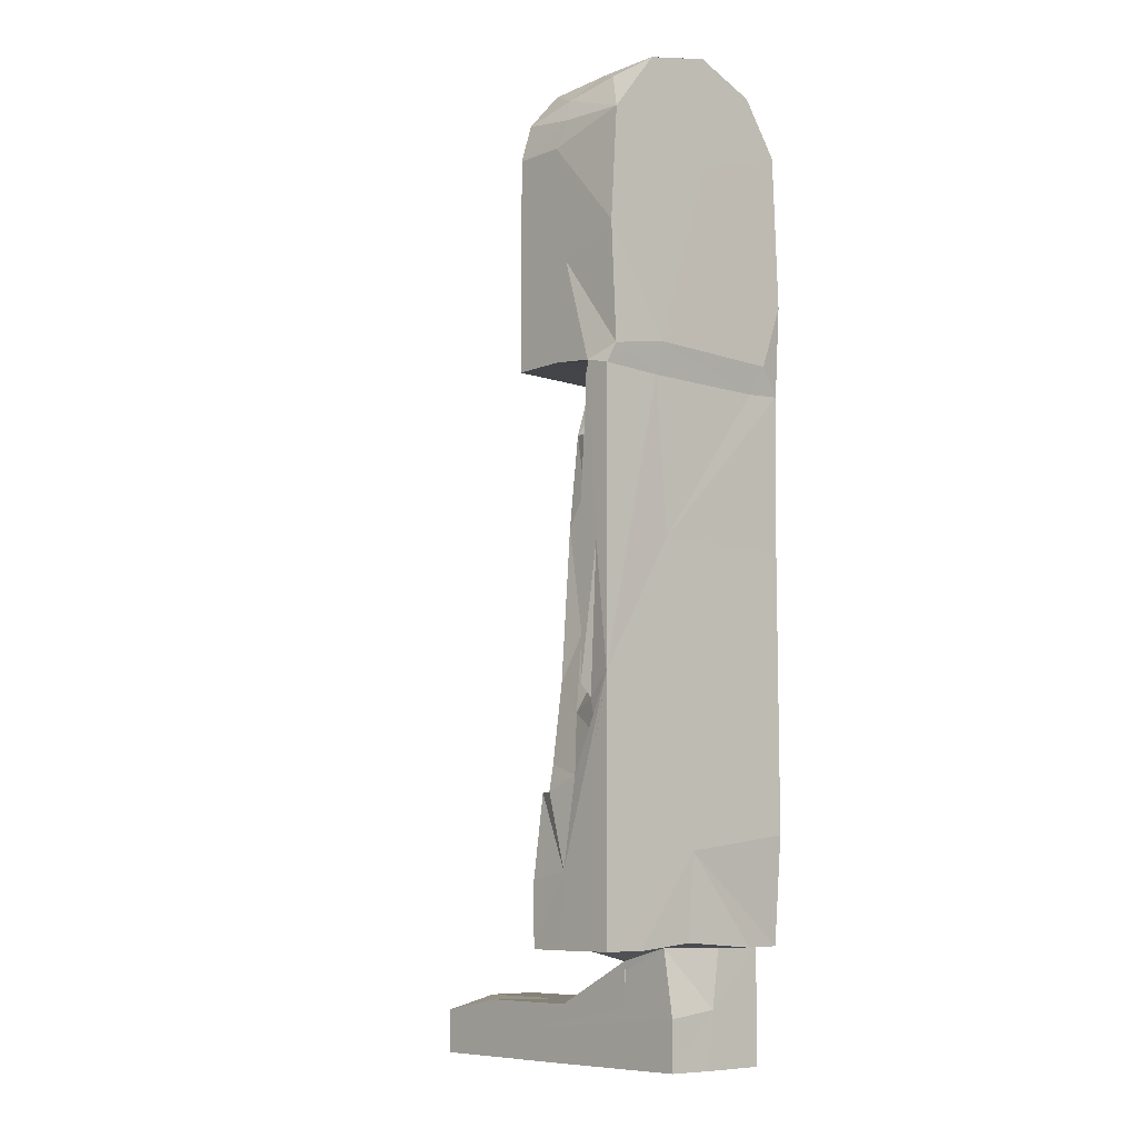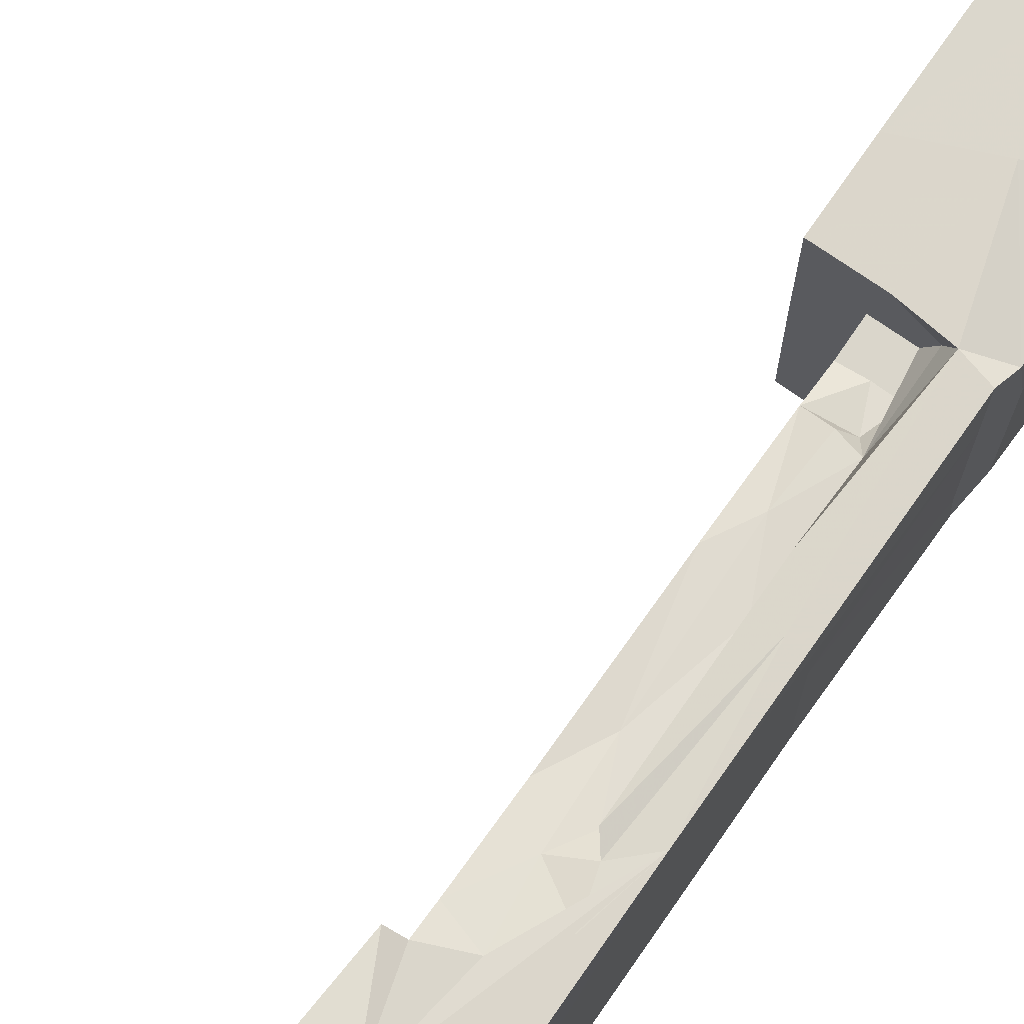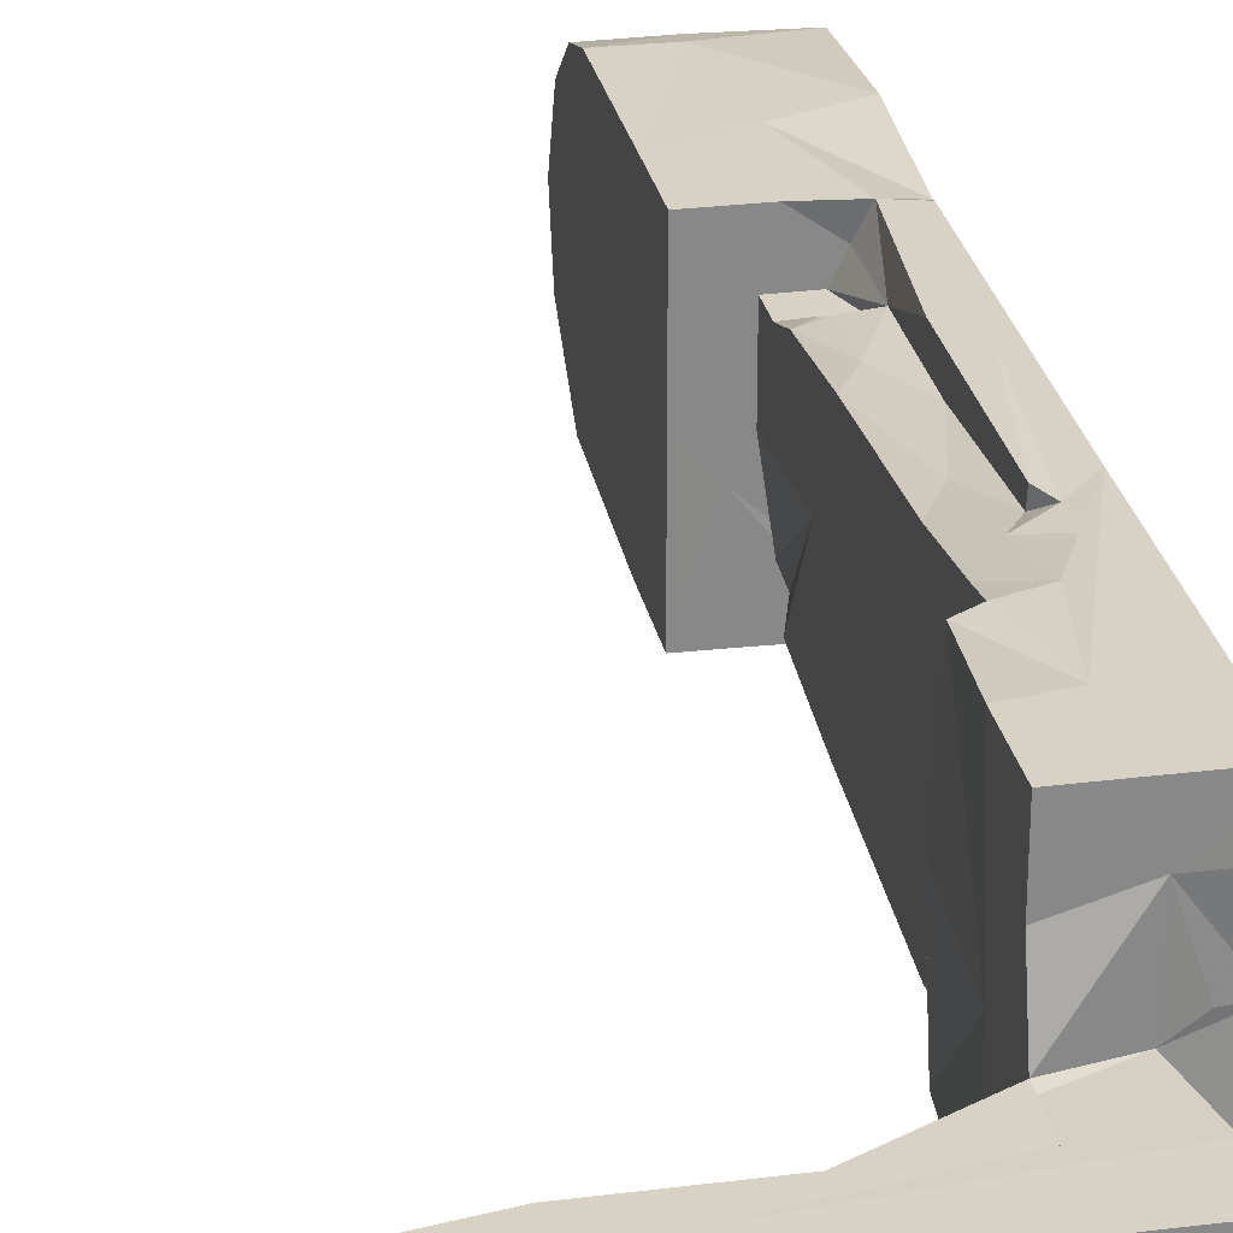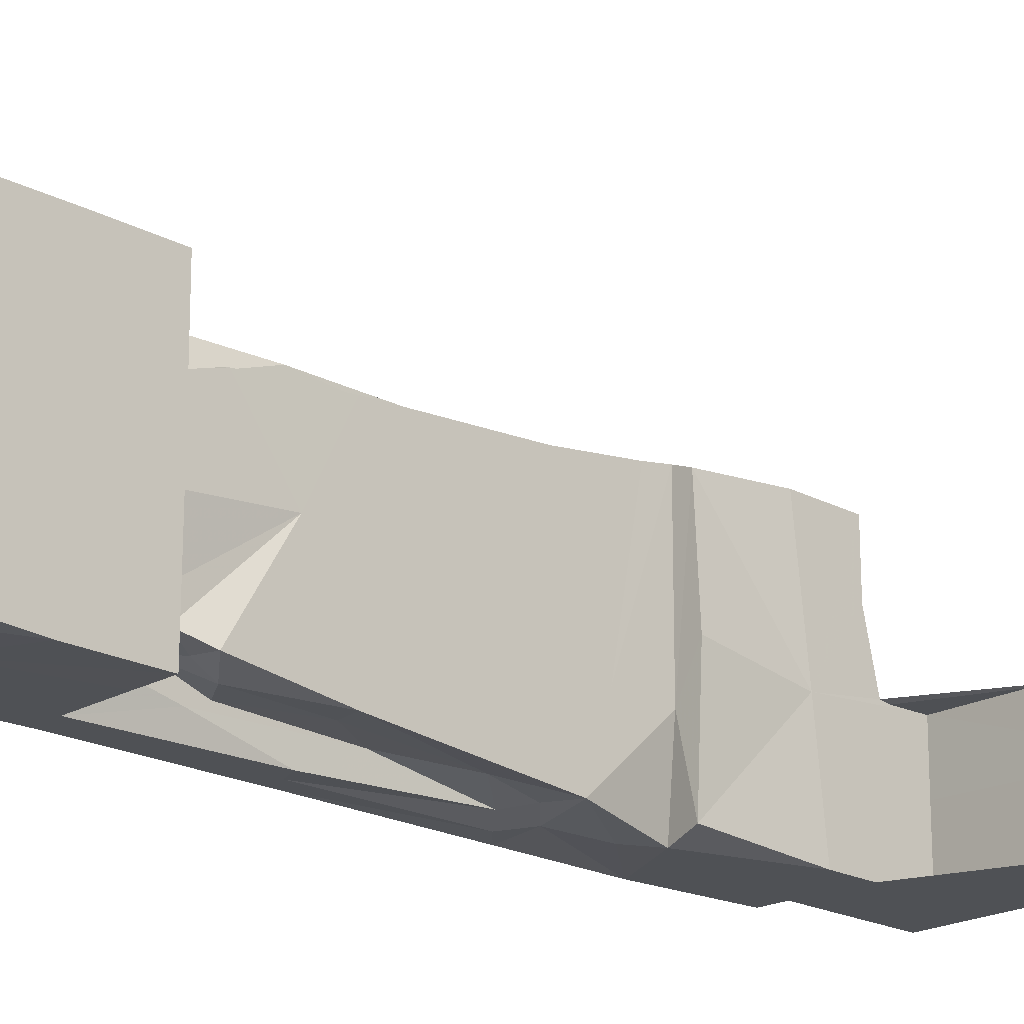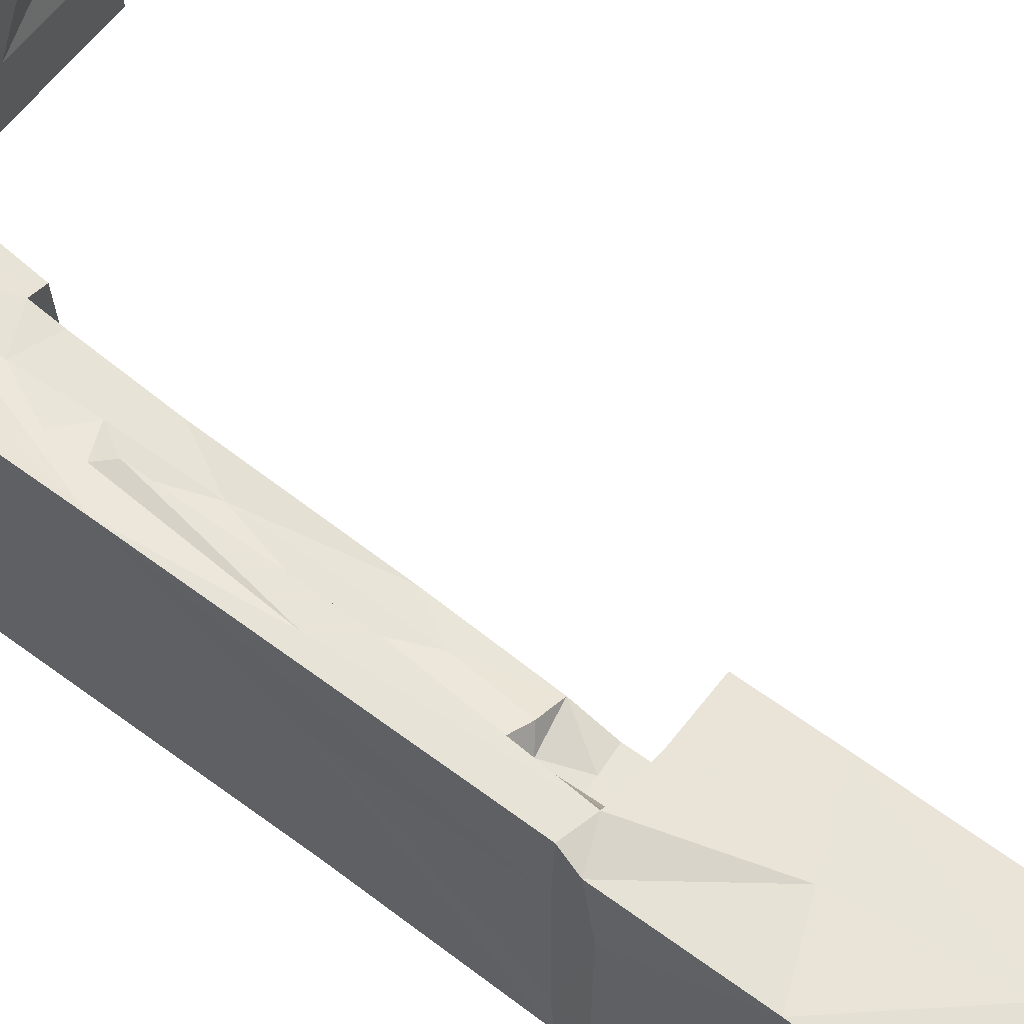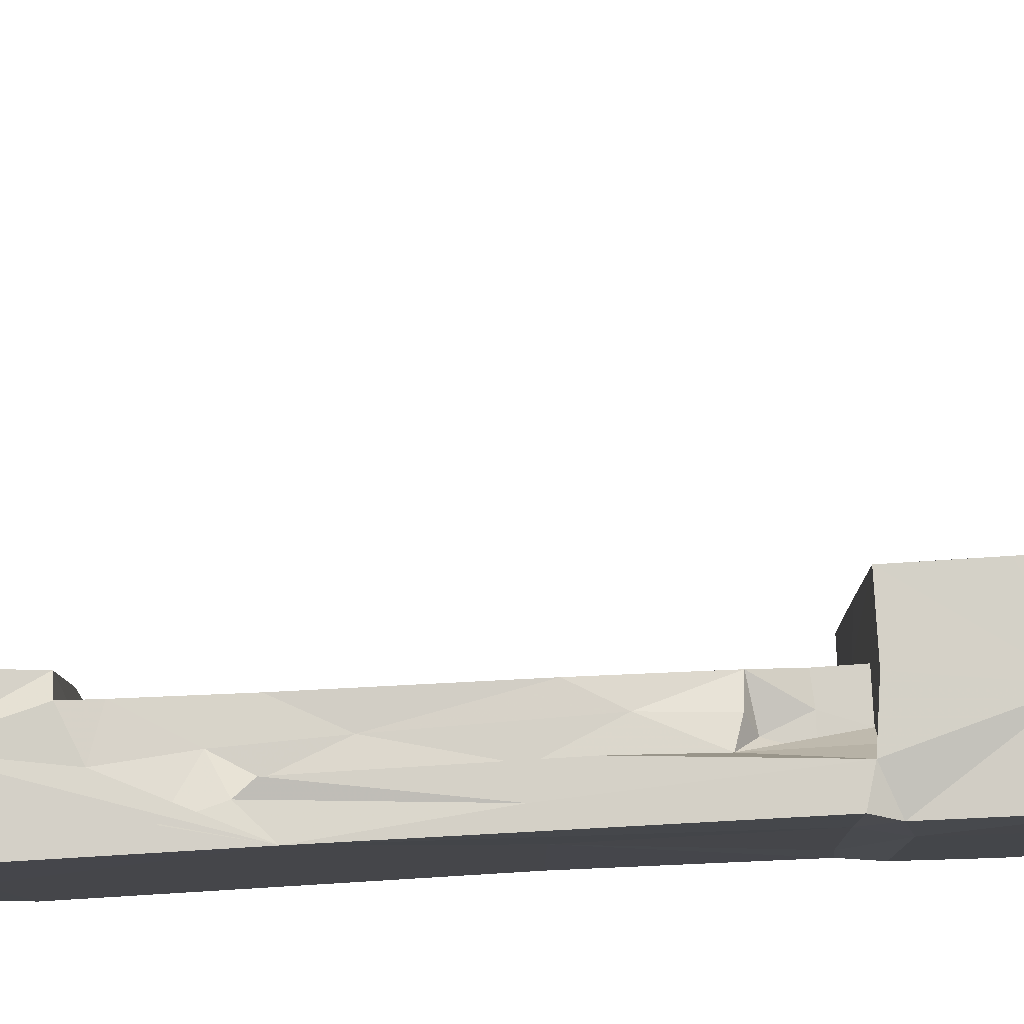
<metadata>
{"format":"obj","ext":"obj","renderer":"f3d","projection":"perspective","resolution":1024,"background":"white","views":[{"elev":-8.6,"azim":-132.0,"up":"+Z"},{"elev":73.5,"azim":-145.2,"up":"+Y"},{"elev":27.5,"azim":169.1,"up":"+Y"},{"elev":-20.0,"azim":45.4,"up":"+Y"},{"elev":60.9,"azim":-52.8,"up":"+Y"},{"elev":79.8,"azim":-93.5,"up":"+Y"}]}
</metadata>
<code>
v -0.002925 0.001779 0.092
v -0.005016 -0.003047 0.05398
v -0.004997 -0.001625 0.05828
v -0.003128 -0.001849 0.05701
v -0.000983 0.01286 0.05674
v -0.00096 0.01187 0.05987
v -0.001904 -0.001183 0.06277
v -0.001917 -0.00483 0.08558
v 0.00056 0.01564 0.02445
v -0.001867 0.01622 0.06278
v -0.000937 0.01189 0.06277
v -0.000946 0.005318 0.06277
v -0.000349 -0.005515 0.06278
v 0.003099 -0.005496 0.06282
v 0.003117 -0.005513 0.07014
v 0.003114 -0.004854 0.08487
v -0.001252 -0.003551 0.088
v -0.003617 -0.001991 0.08972
v 0.003115 6.1e-05 0.09102
v 0.00311 0.005762 0.09261
v 0.003115 0.01179 0.09037
v -0.001414 0.01416 0.0881
v 0.003115 0.01507 0.08661
v 0.003116 0.01613 0.083
v 0.00312 0.01622 0.06937
v 0.003108 0.01621 0.0628
v 0.003119 0.006064 0.06278
v -0.003992 0.01191 0.06275
v -0.005021 0.01188 0.05997
v -0.005017 0.01397 0.06276
v -0.005035 0.01622 0.04957
v -0.003119 0.01622 0.07197
v -0.009097 0.01554 0.08508
v -0.003018 0.01144 0.09075
v -0.006659 -0.005515 0.04766
v -0.009097 0.004477 0.09247
v -0.00395 -0.005317 0.02614
v -0.009094 -0.001439 0.09014
v -0.009097 -0.004885 0.08505
v -0.009061 -0.005515 0.07047
v -0.00594 -0.005517 0.0626
v -0.008865 0.01548 0.06347
v -0.0091 0.01622 0.07442
v -0.002069 -0.00551 0.02403
v -0.009105 0.004482 0.08186
v -0.000956 0.01579 0.02687
v -0.009106 0.01001 0.06446
v -0.009066 -0.003291 0.06438
v -0.008458 0.0162 0.06164
v -0.008286 0.01622 0.03459
v -0.008493 0.01023 0.06148
v -0.008458 -0.002021 0.0616
v -0.008538 -0.005501 0.06187
v -0.008289 0.008803 0.04698
v -0.008284 -0.005515 0.04696
v -0.007034 0.01622 0.04607
v -0.008283 -0.005514 0.03119
v -0.00702 0.01622 0.02906
v -0.008281 -0.005513 0.0209
v 0.01644 -0.005517 0.00226
v -0.008284 0.0122 0.01089
v -0.008219 0.006383 0.01145
v -0.008278 -0.001162 0.01089
v -0.007444 -0.005501 0.01092
v 0.008593 -0.000462 1.4e-05
v -0.003067 -0.00291 0.05518
v -0.004143 0.01215 0.05725
v -0.008256 0.0162 0.0109
v -0.006676 -0.005384 0.03279
v -0.005999 0.01591 0.03246
v -0.005036 0.01622 0.03373
v -0.005022 0.01394 0.04625
v -0.003093 0.01352 0.05652
v -0.000955 0.006362 0.0518
v -0.000971 -0.002039 0.05688
v -0.006659 -0.000795 0.01088
v -0.00096 -0.003124 0.04769
v -0.000959 0.0138 0.04802
v -0.000958 0.01479 0.03407
v -0.002929 -0.003777 0.03681
v -0.005035 -0.005515 0.04835
v -0.005023 -0.003345 0.04346
v -0.002981 0.01188 0.06002
v -0.00503 -0.004775 0.03413
v -0.004957 -0.005051 0.03089
v -0.005038 -0.005515 0.01089
v -0.00502 -0.005514 0.006428
v -0.004995 -0.005502 4.3e-05
v -0.004983 0.005304 5.4e-05
v -0.002312 0.01622 0.01089
v 0.001069 0.01619 0.01091
v -0.004121 0.01607 0.02584
v -0.000942 0.01621 0.02449
v -0.000956 0.00201 0.02448
v 0.000555 -0.00473 0.02446
v -0.000963 -0.00443 0.03143
v -0.003337 -0.004407 0.03256
v 0.001093 -0.005519 0.005438
v 0.001091 0.005346 0.005436
v 0.001081 0.005351 0.009605
v 0.001079 0.01076 0.01089
v -0.006031 0.01307 0.08938
v -0.002505 -0.005519 0.07258
v 0.001079 0.01621 0.01687
v 0.001081 -0.005516 0.01438
v 0.001078 0.005802 0.02446
v 0.001093 0.000225 0.005449
v -0.002991 -0.00311 0.04734
v -0.003503 0.01532 0.03129
v 0.008826 0.005338 2.1e-05
v 0.01922 0.005344 0.00544
v 0.01015 -0.005511 1.8e-05
v 0.01539 -0.005515 0.005438
v 0.01649 -0.000174 0.005443
v 0.01407 0.005347 0.003019
v 0.02622 -0.000675 1.9e-05
v -0.000954 0.002156 0.02949
v 0.02621 -0.00549 0.001425
v 0.02621 0.005326 3.4e-05
v 0.02621 0.005327 0.004158
v 0.02621 -0.005487 0.005426
v -0.005036 -0.000541 0.01088
v 0.02622 -0.000178 0.005432
v -0.002837 0.01622 0.01764
v -0.008287 0.005848 0.01939
v -0.002762 0.01368 0.05124
v -0.005017 0.00078 2.2e-05
v -0.004001 0.01226 0.01088
v -0.00825 0.004677 0.01398
v -0.003405 -0.005519 0.01207
v -0.00598 0.006506 0.01107
v 0.02622 0.000612 0.002268
v -0.005002 -0.002233 0.06276
v -0.003112 0.01435 0.0383
v -0.002296 0.0155 0.0856
v -0.005017 0.005338 0.00475
v -0.003864 0.00518 0.01088
v -0.001923 -0.005436 0.08293
v -0.005026 0.000213 0.005356
v -0.005024 -0.003737 0.05572
v -0.002877 0.005073 0.09265
v 0.003123 0.00291 0.07783
v 0.000368 0.002687 0.06278
v -0.002744 0.008673 0.09211
v -0.005979 0.01622 0.0623
v -0.005021 0.01397 0.05592
v -0.005009 0.01492 0.03386
v -0.0018 -0.001175 0.05945
v -0.009094 0.01111 0.09084
v -0.005028 -0.004549 0.03902
v 0.001084 0.004494 0.01549
v -0.001712 0.01614 0.08291
f 28 83 29
f 41 13 103
f 41 133 143
f 2 3 140
f 3 4 148
f 5 6 74
f 11 6 83
f 74 11 12
f 12 7 74
f 85 69 57
f 7 12 143
f 14 13 143
f 146 126 72
f 15 16 138
f 19 18 17
f 18 19 1
f 1 20 141
f 1 19 20
f 144 141 20
f 21 34 144
f 21 22 34
f 22 21 23
f 22 23 135
f 23 24 135
f 24 152 135
f 25 32 152
f 32 26 10
f 32 25 26
f 26 27 143
f 26 142 27
f 26 25 142
f 25 24 142
f 24 23 142
f 21 142 23
f 21 20 142
f 74 7 148
f 20 19 142
f 142 19 16
f 2 140 82
f 15 142 16
f 145 30 146
f 72 134 147
f 10 145 32
f 43 152 32
f 43 33 152
f 152 33 135
f 33 22 135
f 33 149 102
f 69 35 55
f 149 34 102
f 149 144 34
f 36 141 144
f 36 1 141
f 38 18 1
f 39 17 18
f 39 8 17
f 39 138 8
f 40 138 39
f 40 103 138
f 40 41 103
f 137 115 136
f 119 65 110
f 49 42 145
f 42 32 145
f 43 45 33
f 43 47 45
f 42 47 43
f 47 48 45
f 56 49 145
f 56 50 49
f 49 50 51
f 52 51 54
f 54 53 52
f 81 35 84
f 143 28 30
f 70 50 56
f 92 50 58
f 41 55 35
f 66 108 77
f 125 61 62
f 76 86 64
f 129 63 125
f 125 64 59
f 139 89 127
f 76 64 63
f 63 62 76
f 137 62 131
f 137 122 76
f 62 61 128
f 61 68 128
f 69 84 35
f 109 134 79
f 147 31 72
f 147 71 31
f 5 83 6
f 29 67 146
f 5 78 126
f 75 77 74
f 75 4 66
f 99 114 111
f 77 96 74
f 137 76 62
f 114 121 123
f 81 82 140
f 82 81 150
f 82 81 84
f 133 140 3
f 86 87 130
f 90 101 128
f 91 90 124
f 92 93 124
f 93 117 94
f 128 68 90
f 46 79 117
f 100 151 99
f 130 98 105
f 115 100 99
f 55 125 57
f 101 100 128
f 103 14 15
f 104 9 151
f 95 105 151
f 54 125 55
f 107 151 98
f 114 99 107
f 3 148 133
f 134 126 78
f 85 59 37
f 88 139 127
f 80 77 108
f 151 91 104
f 85 37 96
f 132 118 116
f 119 132 116
f 124 104 91
f 121 118 123
f 117 79 74
f 65 119 116
f 119 110 115
f 115 111 120
f 120 111 114
f 113 121 114
f 121 113 60
f 57 125 59
f 80 108 82
f 101 91 151
f 101 151 100
f 41 35 81
f 99 111 115
f 113 114 98
f 107 98 114
f 105 98 151
f 130 105 44
f 105 95 44
f 44 94 96
f 106 94 95
f 117 93 46
f 93 94 9
f 93 9 124
f 90 91 101
f 137 136 139
f 87 86 139
f 115 89 136
f 88 127 65
f 139 88 87
f 88 112 87
f 44 96 37
f 57 59 85
f 97 96 80
f 82 84 80
f 96 117 74
f 96 77 80
f 2 82 108
f 132 123 118
f 126 146 73
f 29 83 67
f 134 72 126
f 70 147 109
f 58 70 109
f 139 86 122
f 79 46 109
f 64 130 59
f 65 89 110
f 62 63 129
f 98 130 113
f 97 85 96
f 68 61 125
f 73 67 5
f 124 68 50
f 11 74 6
f 130 64 86
f 79 134 78
f 109 46 92
f 44 59 130
f 50 125 54
f 58 109 92
f 85 84 69
f 55 57 69
f 58 50 70
f 70 56 71
f 56 31 71
f 65 118 112
f 66 2 108
f 56 145 31
f 65 116 118
f 42 51 47
f 51 52 47
f 52 48 47
f 52 53 48
f 40 45 48
f 40 39 45
f 38 45 39
f 36 45 38
f 92 46 93
f 29 146 28
f 149 45 36
f 149 33 45
f 10 30 145
f 44 37 59
f 102 34 22
f 115 110 89
f 41 40 53
f 106 9 94
f 13 14 103
f 85 97 84
f 83 5 67
f 53 54 55
f 109 147 134
f 53 55 41
f 76 122 86
f 41 81 140
f 143 133 7
f 5 74 78
f 124 90 68
f 94 44 95
f 27 142 14
f 33 102 22
f 130 60 113
f 5 126 73
f 151 107 99
f 10 143 30
f 117 96 94
f 68 125 50
f 65 127 89
f 137 139 122
f 14 143 27
f 148 4 75
f 137 128 100
f 65 112 88
f 142 15 14
f 148 7 133
f 40 48 53
f 128 131 62
f 132 119 120
f 38 1 36
f 92 124 50
f 26 143 10
f 106 151 9
f 146 30 28
f 125 63 64
f 139 136 89
f 97 80 84
f 39 18 38
f 66 4 3
f 132 120 123
f 31 146 72
f 75 74 148
f 66 77 75
f 128 137 131
f 114 123 120
f 95 151 106
f 17 8 16
f 28 143 11
f 17 16 19
f 60 112 118
f 41 140 133
f 145 146 31
f 67 73 146
f 121 60 118
f 143 12 11
f 15 138 103
f 16 8 138
f 49 51 42
f 60 130 112
f 104 124 9
f 50 54 51
f 78 74 79
f 82 150 81
f 66 3 2
f 21 144 20
f 36 144 149
f 100 115 137
f 130 87 112
f 71 147 70
f 115 120 119
f 41 143 13
f 43 32 42
f 11 83 28
f 25 152 24
f 129 125 62

</code>
